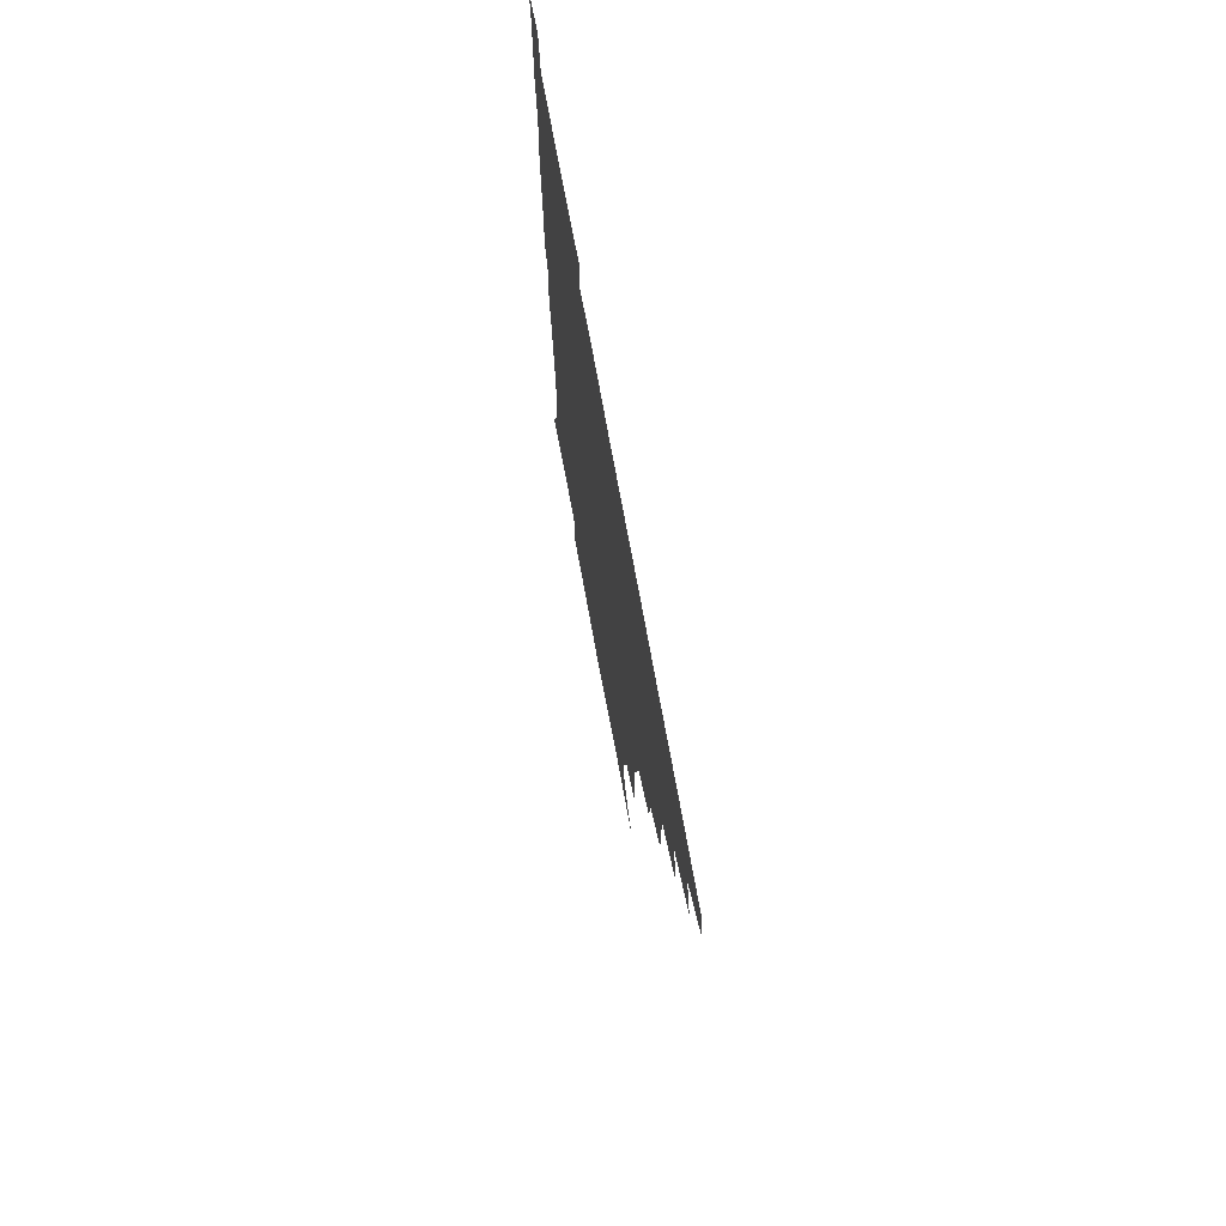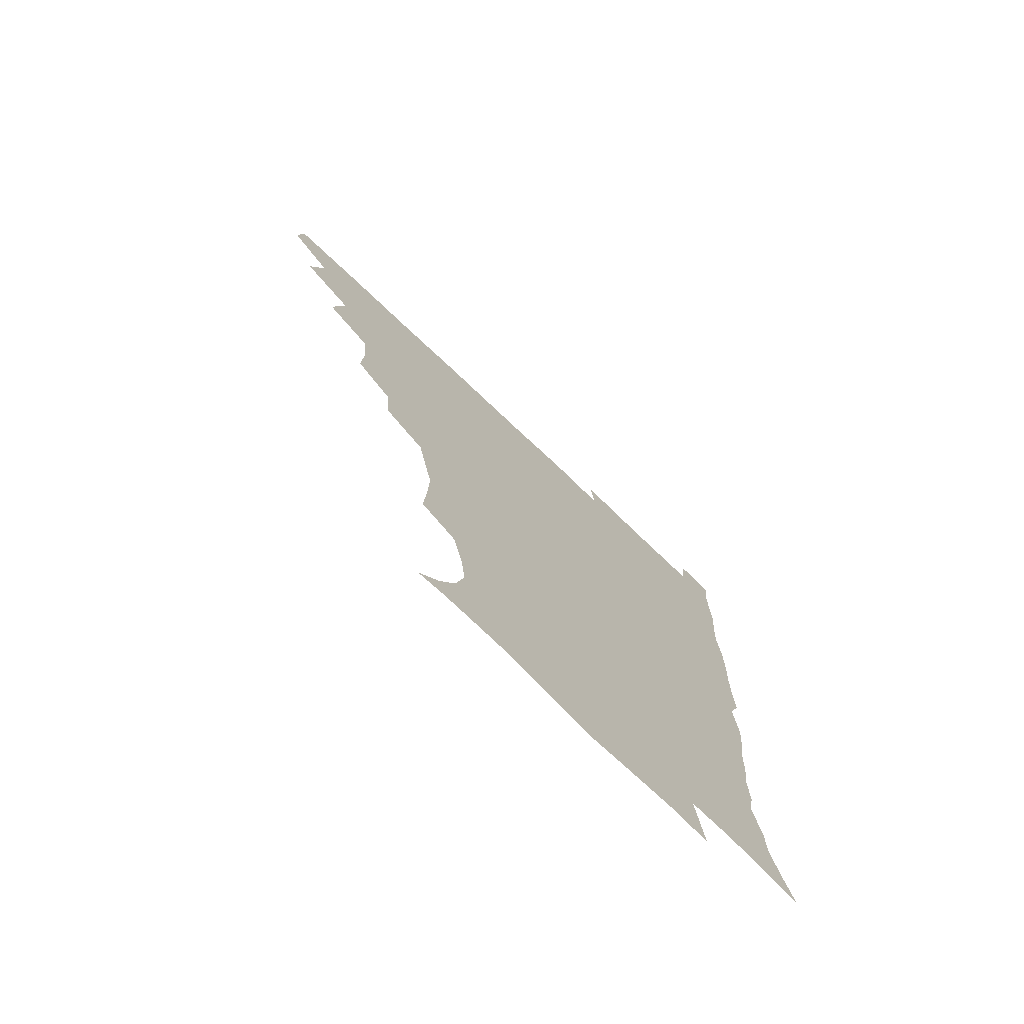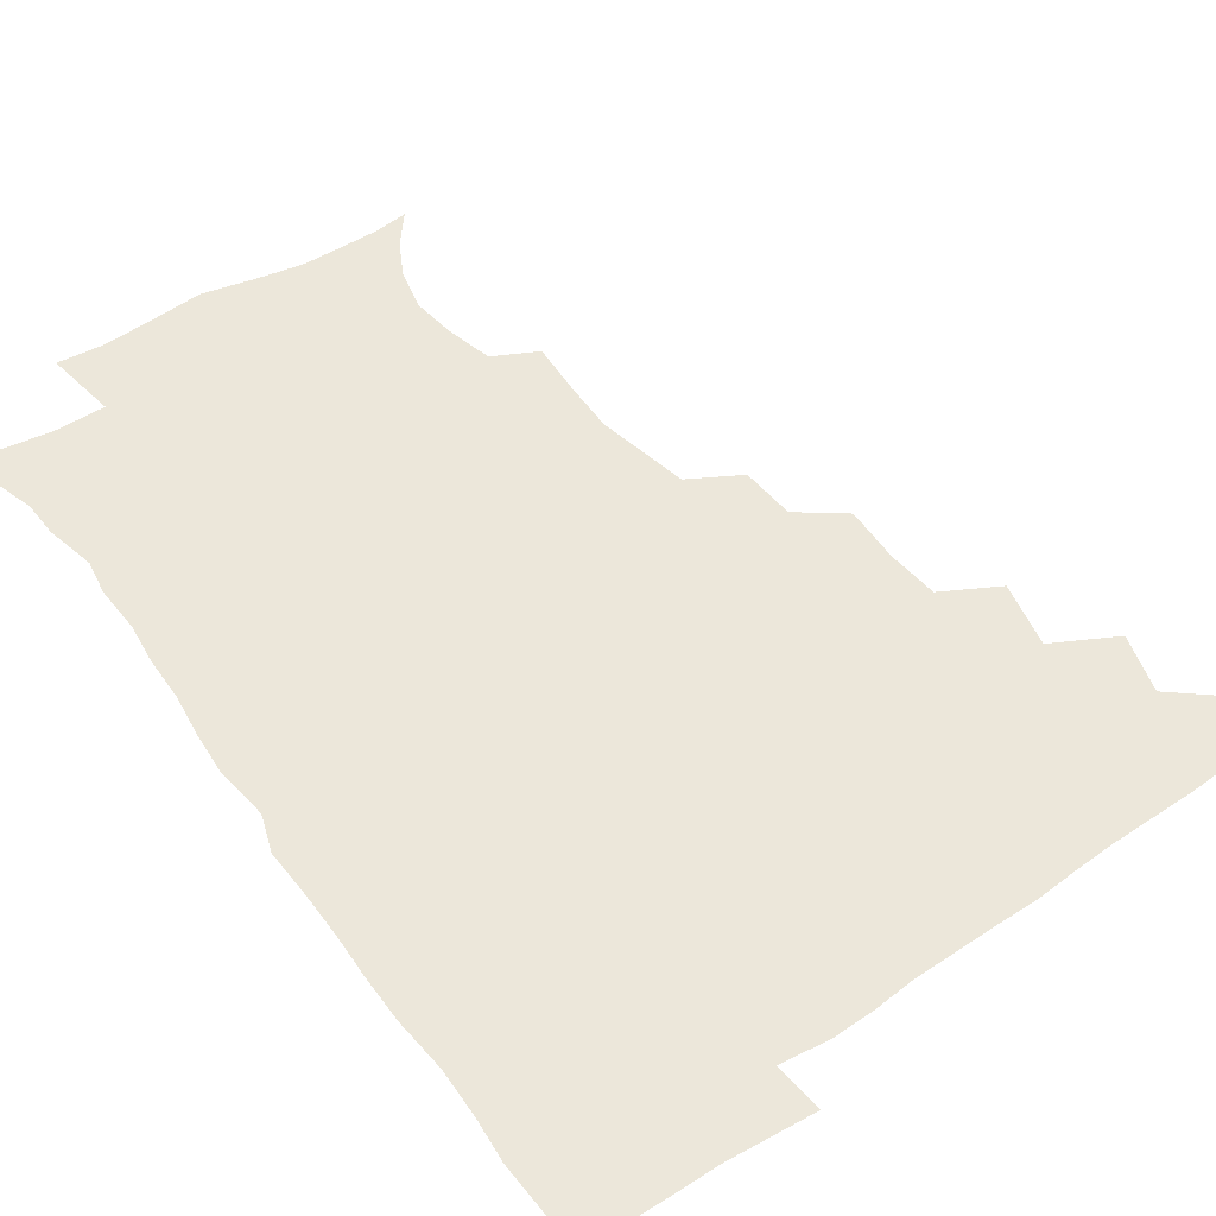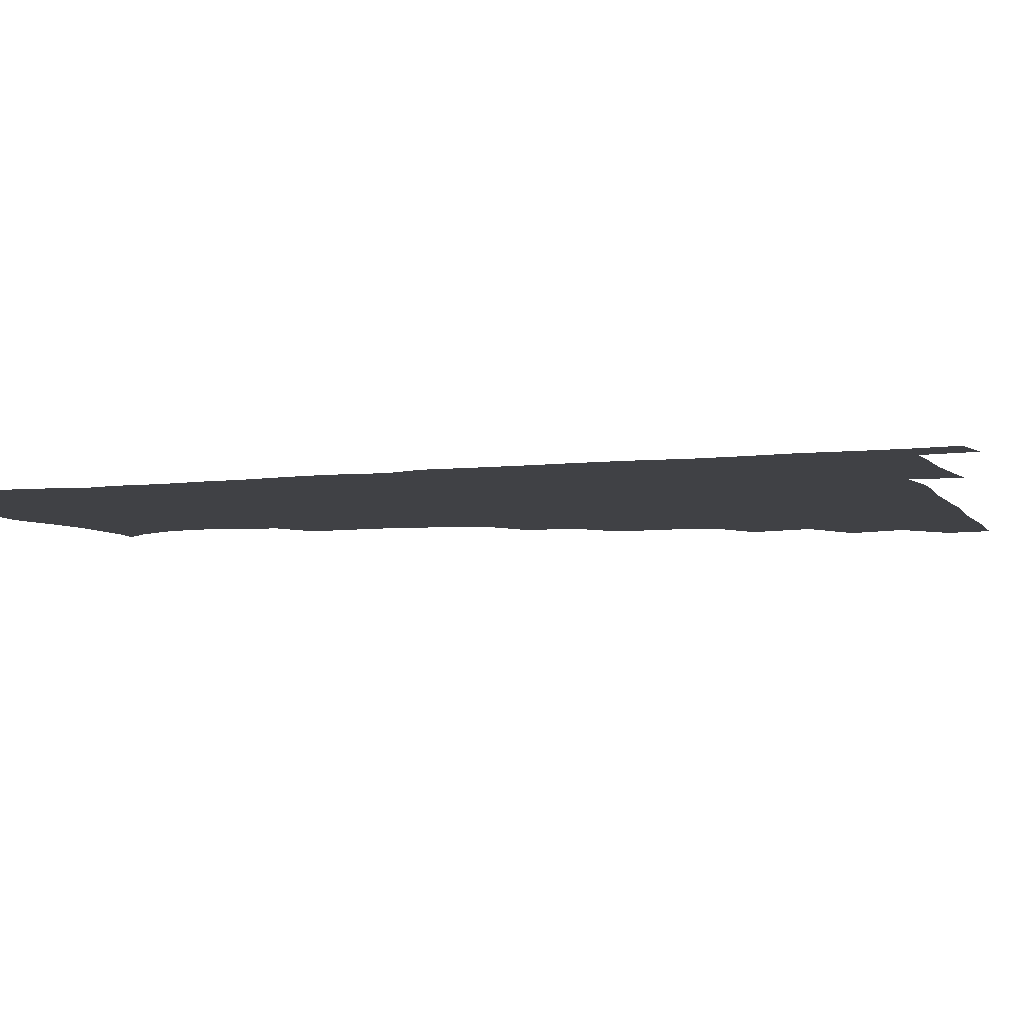
<metadata>
{"format":"obj","ext":"obj","renderer":"f3d","projection":"perspective","resolution":1024,"background":"white","views":[{"elev":73.8,"azim":-100.4,"up":"+Y"},{"elev":-74.6,"azim":-43.5,"up":"+Y"},{"elev":52.9,"azim":144.4,"up":"+Z"},{"elev":-5.9,"azim":109.4,"up":"+Z"}]}
</metadata>
<code>
v 464.7 479.1 0
v 466.7 494.8 0
v 476.3 443.8 0
v 482.2 464.2 0
v 482.9 479.8 0
v 481.9 495.3 0
v 492.5 409.4 0
v 497.7 432.1 0
v 497.2 448.8 0
v 499 465.6 0
v 497.8 480.5 0
v 496.8 496 0
v 512.4 361.2 0
v 513.3 380.7 0
v 511.6 398.6 0
v 515 420.4 0
v 513.4 434.8 0
v 513.8 451 0
v 513.5 465.9 0
v 512.8 480.7 0
v 511.9 496 0
v 529.2 330.2 0
v 528.1 349.2 0
v 529.2 370.3 0
v 529.5 389.4 0
v 530.1 407.2 0
v 529.3 421.3 0
v 529.4 436.9 0
v 528.9 451.6 0
v 528.3 466.2 0
v 527.5 481.1 0
v 526.9 496 0
v 551.4 251.8 0
v 552.6 270.2 0
v 553.1 288.2 0
v 550.2 302.5 0
v 546.7 320 0
v 545.7 340.7 0
v 544.8 358.1 0
v 543.7 373.7 0
v 542.9 388.8 0
v 543.8 406.6 0
v 544.7 423.1 0
v 544.6 437.9 0
v 543.9 452.1 0
v 543 466.6 0
v 542.2 481.5 0
v 541.5 496.6 0
v 553.5 175.5 0
v 562.1 185.8 0
v 568.7 197.7 0
v 572.2 212.3 0
v 570.5 227.2 0
v 566.5 243.8 0
v 566.8 264.6 0
v 566 280.7 0
v 564.6 295.8 0
v 562.7 311.9 0
v 560.9 328.2 0
v 560.4 346.1 0
v 559.4 361.8 0
v 559.9 378.8 0
v 559.6 394.1 0
v 559.6 409.4 0
v 559.5 424.1 0
v 559.1 438.1 0
v 559.3 452.3 0
v 558.2 466.5 0
v 557 481.7 0
v 555.9 497.5 0
v 565 176.6 0
v 574.7 189.1 0
v 581.2 205.4 0
v 582.2 220.2 0
v 581.2 237.7 0
v 579.3 252.6 0
v 579.5 271.2 0
v 579 287.9 0
v 577.9 302.9 0
v 576.5 318.3 0
v 575.3 333.3 0
v 574.5 349 0
v 574.3 364.9 0
v 574 380 0
v 574.2 395.9 0
v 574.2 410.5 0
v 573.7 424.3 0
v 573.8 438.5 0
v 573.8 452.3 0
v 572.9 466.6 0
v 571.9 481.6 0
v 570.7 497.3 0
v 577.3 176.2 0
v 587.2 190.8 0
v 593.4 210.3 0
v 594.1 227.2 0
v 593.2 243.1 0
v 592.6 258.9 0
v 592.2 274 0
v 591.3 290.1 0
v 590.8 306.4 0
v 589.8 320 0
v 589.2 336.3 0
v 588.5 350.6 0
v 588.5 366.4 0
v 588.2 380.8 0
v 588.2 396.2 0
v 588.3 410.9 0
v 588.3 425.2 0
v 588.1 438.6 0
v 587.8 452.5 0
v 587.6 466.5 0
v 586.9 481.2 0
v 585.5 497.3 0
v 592.5 175.5 0
v 602.9 195.6 0
v 606.1 213.9 0
v 606.3 229.3 0
v 605.5 244.6 0
v 605 259.5 0
v 605 278 0
v 604.5 292.2 0
v 603.7 306.6 0
v 603.5 323.2 0
v 602.9 336.4 0
v 602.3 350.6 0
v 602.2 366.4 0
v 602.3 381.9 0
v 602.3 396.7 0
v 602.7 411.4 0
v 602.3 424.5 0
v 602.3 438.5 0
v 602.5 452.7 0
v 602.2 466.6 0
v 601.8 480.7 0
v 600.2 497.3 0
v 609.3 171.8 0
v 616.8 196.2 0
v 618.6 214.8 0
v 619.1 232.4 0
v 618.3 245.8 0
v 618.1 263.5 0
v 617.9 278.2 0
v 617.5 293.2 0
v 617.3 308.7 0
v 617 323.1 0
v 616.6 337.9 0
v 616.5 352.6 0
v 616.5 368.3 0
v 616.4 382.1 0
v 616.2 395.3 0
v 616.7 412 0
v 616.8 425.1 0
v 617.1 439.2 0
v 616.9 453 0
v 616.4 467.2 0
v 616.2 481.2 0
v 614.6 498.4 0
v 626.9 167.3 0
v 630.8 195.9 0
v 631.5 216.6 0
v 631.8 233.2 0
v 631.9 248.4 0
v 631.5 262 0
v 631.1 277.3 0
v 630.7 292.4 0
v 630.3 308.3 0
v 630.4 324.4 0
v 630.2 338 0
v 630.2 353.3 0
v 630.2 367.8 0
v 630.3 382.7 0
v 630.4 396.9 0
v 630.5 411.4 0
v 630.9 424.5 0
v 631.3 440.1 0
v 631.4 453.3 0
v 631.4 467.2 0
v 630.8 481.9 0
v 629.1 498.6 0
v 645.4 168.1 0
v 645.5 196.5 0
v 645.2 213.6 0
v 644.3 232.6 0
v 644.8 247.8 0
v 644.6 262 0
v 644.1 277.9 0
v 644 292.9 0
v 643.8 307.2 0
v 643.6 323.8 0
v 643.9 337.4 0
v 643.7 353.2 0
v 644.1 367.2 0
v 644 382.6 0
v 644.2 396.7 0
v 644.1 411.5 0
v 645 424.2 0
v 645.2 439.5 0
v 645.6 453.4 0
v 645.8 467.4 0
v 646.1 481.5 0
v 646 496.3 0
v 644.4 513.3 0
v 663.1 168.5 0
v 660.2 194.9 0
v 658.7 214.2 0
v 658.9 227.6 0
v 657.1 247.3 0
v 657.2 262.9 0
v 656.9 278.2 0
v 656.8 293.7 0
v 657.2 306.6 0
v 656.8 323 0
v 657.4 336.7 0
v 658.2 350.4 0
v 657.8 366.5 0
v 657.7 381.8 0
v 658.1 395.8 0
v 658.3 410.3 0
v 659 424.3 0
v 659.1 440 0
v 659.7 453.4 0
v 660.2 467.3 0
v 660.7 481.4 0
v 660.6 495.9 0
v 659.3 512 0
v 679.1 166.5 0
v 675.6 191.6 0
v 672.8 211.2 0
v 671.7 228.1 0
v 670 245.6 0
v 669.5 262.1 0
v 669.3 278.4 0
v 669.5 292.8 0
v 670.1 306.7 0
v 669.9 322 0
v 671.3 334.8 0
v 671.4 350 0
v 671.6 364.8 0
v 671.4 380.6 0
v 671.7 395.1 0
v 671.4 410.8 0
v 673 423.8 0
v 673.1 438.9 0
v 673.9 453.1 0
v 674.5 467.1 0
v 675.1 481.4 0
v 675.4 495.4 0
v 674.9 510.5 0
v 693.4 191 0
v 687.3 209.4 0
v 684.2 227.6 0
v 683.7 241.9 0
v 683.3 257.1 0
v 683.2 272.6 0
v 682.9 288.5 0
v 683 303.9 0
v 684.2 317.6 0
v 685.4 331.3 0
v 685 347.4 0
v 685.2 362.8 0
v 685.9 377.4 0
v 686.2 392.5 0
v 687.2 406.8 0
v 687 422.4 0
v 687.8 436.9 0
v 687.8 452.8 0
v 688.6 467.1 0
v 689.2 481.3 0
v 689.8 495.6 0
v 689.8 510.3 0
v 709.4 188.1 0
v 702.2 205.7 0
v 699.6 220.5 0
v 696.8 237.6 0
v 696.4 251.8 0
v 696.5 267 0
v 697 281.6 0
v 696.9 297.8 0
v 698.2 311.9 0
v 699.3 326.5 0
v 698.9 343 0
v 699 358.7 0
v 700.6 372.9 0
v 701.8 387.3 0
v 701.8 403.1 0
v 700.7 420.3 0
v 702.2 434.4 0
v 703 449.8 0
v 703.1 465.7 0
v 703.8 480.6 0
v 704.4 495.3 0
v 704.8 509.8 0
v 706.6 527.6 0
v 722.9 185.4 0
v 718.2 199 0
v 714.1 213.4 0
v 713.9 225.5 0
v 710.2 243 0
v 712.4 255 0
v 711.8 270.9 0
v 713.5 285.1 0
v 714 300.9 0
v 716 315.2 0
v 717.2 330.4 0
v 715.1 349.3 0
v 719.7 362.1 0
v 719.2 378.5 0
v 719.2 394.6 0
v 719.9 410.6 0
v 720 426.8 0
v 718.5 445.6 0
v 719 462.2 0
v 720.5 477.9 0
v 719.9 494.5 0
v 720 509.9 0
v 721.5 525 0
f 4 5 1
f 1 5 2
f 5 6 2
f 8 9 3
f 3 9 4
f 9 10 4
f 4 10 5
f 10 11 5
f 5 11 6
f 11 12 6
f 15 16 7
f 7 16 8
f 16 17 8
f 8 17 9
f 17 18 9
f 9 18 10
f 18 19 10
f 10 19 11
f 19 20 11
f 11 20 12
f 20 21 12
f 23 24 13
f 13 24 14
f 24 25 14
f 14 25 15
f 25 26 15
f 15 26 16
f 26 27 16
f 16 27 17
f 27 28 17
f 17 28 18
f 28 29 18
f 18 29 19
f 29 30 19
f 19 30 20
f 30 31 20
f 20 31 21
f 31 32 21
f 37 38 22
f 22 38 23
f 38 39 23
f 23 39 24
f 39 40 24
f 24 40 25
f 40 41 25
f 25 41 26
f 41 42 26
f 26 42 27
f 42 43 27
f 27 43 28
f 43 44 28
f 28 44 29
f 44 45 29
f 29 45 30
f 45 46 30
f 30 46 31
f 46 47 31
f 31 47 32
f 47 48 32
f 54 55 33
f 33 55 34
f 55 56 34
f 34 56 35
f 56 57 35
f 35 57 36
f 57 58 36
f 36 58 37
f 58 59 37
f 37 59 38
f 59 60 38
f 38 60 39
f 60 61 39
f 39 61 40
f 61 62 40
f 40 62 41
f 62 63 41
f 41 63 42
f 63 64 42
f 42 64 43
f 64 65 43
f 43 65 44
f 65 66 44
f 44 66 45
f 66 67 45
f 45 67 46
f 67 68 46
f 46 68 47
f 68 69 47
f 47 69 48
f 69 70 48
f 49 71 50
f 71 72 50
f 50 72 51
f 72 73 51
f 51 73 52
f 73 74 52
f 52 74 53
f 74 75 53
f 53 75 54
f 75 76 54
f 54 76 55
f 76 77 55
f 55 77 56
f 77 78 56
f 56 78 57
f 78 79 57
f 57 79 58
f 79 80 58
f 58 80 59
f 80 81 59
f 59 81 60
f 81 82 60
f 60 82 61
f 82 83 61
f 61 83 62
f 83 84 62
f 62 84 63
f 84 85 63
f 63 85 64
f 85 86 64
f 64 86 65
f 86 87 65
f 65 87 66
f 87 88 66
f 66 88 67
f 88 89 67
f 67 89 68
f 89 90 68
f 68 90 69
f 90 91 69
f 69 91 70
f 91 92 70
f 71 93 72
f 93 94 72
f 72 94 73
f 94 95 73
f 73 95 74
f 95 96 74
f 74 96 75
f 96 97 75
f 75 97 76
f 97 98 76
f 76 98 77
f 98 99 77
f 77 99 78
f 99 100 78
f 78 100 79
f 100 101 79
f 79 101 80
f 101 102 80
f 80 102 81
f 102 103 81
f 81 103 82
f 103 104 82
f 82 104 83
f 104 105 83
f 83 105 84
f 105 106 84
f 84 106 85
f 106 107 85
f 85 107 86
f 107 108 86
f 86 108 87
f 108 109 87
f 87 109 88
f 109 110 88
f 88 110 89
f 110 111 89
f 89 111 90
f 111 112 90
f 90 112 91
f 112 113 91
f 91 113 92
f 113 114 92
f 93 115 94
f 115 116 94
f 94 116 95
f 116 117 95
f 95 117 96
f 117 118 96
f 96 118 97
f 118 119 97
f 97 119 98
f 119 120 98
f 98 120 99
f 120 121 99
f 99 121 100
f 121 122 100
f 100 122 101
f 122 123 101
f 101 123 102
f 123 124 102
f 102 124 103
f 124 125 103
f 103 125 104
f 125 126 104
f 104 126 105
f 126 127 105
f 105 127 106
f 127 128 106
f 106 128 107
f 128 129 107
f 107 129 108
f 129 130 108
f 108 130 109
f 130 131 109
f 109 131 110
f 131 132 110
f 110 132 111
f 132 133 111
f 111 133 112
f 133 134 112
f 112 134 113
f 134 135 113
f 113 135 114
f 135 136 114
f 115 137 116
f 137 138 116
f 116 138 117
f 138 139 117
f 117 139 118
f 139 140 118
f 118 140 119
f 140 141 119
f 119 141 120
f 141 142 120
f 120 142 121
f 142 143 121
f 121 143 122
f 143 144 122
f 122 144 123
f 144 145 123
f 123 145 124
f 145 146 124
f 124 146 125
f 146 147 125
f 125 147 126
f 147 148 126
f 126 148 127
f 148 149 127
f 127 149 128
f 149 150 128
f 128 150 129
f 150 151 129
f 129 151 130
f 151 152 130
f 130 152 131
f 152 153 131
f 131 153 132
f 153 154 132
f 132 154 133
f 154 155 133
f 133 155 134
f 155 156 134
f 134 156 135
f 156 157 135
f 135 157 136
f 157 158 136
f 137 159 138
f 159 160 138
f 138 160 139
f 160 161 139
f 139 161 140
f 161 162 140
f 140 162 141
f 162 163 141
f 141 163 142
f 163 164 142
f 142 164 143
f 164 165 143
f 143 165 144
f 165 166 144
f 144 166 145
f 166 167 145
f 145 167 146
f 167 168 146
f 146 168 147
f 168 169 147
f 147 169 148
f 169 170 148
f 148 170 149
f 170 171 149
f 149 171 150
f 171 172 150
f 150 172 151
f 172 173 151
f 151 173 152
f 173 174 152
f 152 174 153
f 174 175 153
f 153 175 154
f 175 176 154
f 154 176 155
f 176 177 155
f 155 177 156
f 177 178 156
f 156 178 157
f 178 179 157
f 157 179 158
f 179 180 158
f 159 181 160
f 181 182 160
f 160 182 161
f 182 183 161
f 161 183 162
f 183 184 162
f 162 184 163
f 184 185 163
f 163 185 164
f 185 186 164
f 164 186 165
f 186 187 165
f 165 187 166
f 187 188 166
f 166 188 167
f 188 189 167
f 167 189 168
f 189 190 168
f 168 190 169
f 190 191 169
f 169 191 170
f 191 192 170
f 170 192 171
f 192 193 171
f 171 193 172
f 193 194 172
f 172 194 173
f 194 195 173
f 173 195 174
f 195 196 174
f 174 196 175
f 196 197 175
f 175 197 176
f 197 198 176
f 176 198 177
f 198 199 177
f 177 199 178
f 199 200 178
f 178 200 179
f 200 201 179
f 179 201 180
f 201 202 180
f 181 204 182
f 204 205 182
f 182 205 183
f 205 206 183
f 183 206 184
f 206 207 184
f 184 207 185
f 207 208 185
f 185 208 186
f 208 209 186
f 186 209 187
f 209 210 187
f 187 210 188
f 210 211 188
f 188 211 189
f 211 212 189
f 189 212 190
f 212 213 190
f 190 213 191
f 213 214 191
f 191 214 192
f 214 215 192
f 192 215 193
f 215 216 193
f 193 216 194
f 216 217 194
f 194 217 195
f 217 218 195
f 195 218 196
f 218 219 196
f 196 219 197
f 219 220 197
f 197 220 198
f 220 221 198
f 198 221 199
f 221 222 199
f 199 222 200
f 222 223 200
f 200 223 201
f 223 224 201
f 201 224 202
f 224 225 202
f 202 225 203
f 225 226 203
f 204 227 205
f 227 228 205
f 205 228 206
f 228 229 206
f 206 229 207
f 229 230 207
f 207 230 208
f 230 231 208
f 208 231 209
f 231 232 209
f 209 232 210
f 232 233 210
f 210 233 211
f 233 234 211
f 211 234 212
f 234 235 212
f 212 235 213
f 235 236 213
f 213 236 214
f 236 237 214
f 214 237 215
f 237 238 215
f 215 238 216
f 238 239 216
f 216 239 217
f 239 240 217
f 217 240 218
f 240 241 218
f 218 241 219
f 241 242 219
f 219 242 220
f 242 243 220
f 220 243 221
f 243 244 221
f 221 244 222
f 244 245 222
f 222 245 223
f 245 246 223
f 223 246 224
f 246 247 224
f 224 247 225
f 247 248 225
f 225 248 226
f 248 249 226
f 228 250 229
f 250 251 229
f 229 251 230
f 251 252 230
f 230 252 231
f 252 253 231
f 231 253 232
f 253 254 232
f 232 254 233
f 254 255 233
f 233 255 234
f 255 256 234
f 234 256 235
f 256 257 235
f 235 257 236
f 257 258 236
f 236 258 237
f 258 259 237
f 237 259 238
f 259 260 238
f 238 260 239
f 260 261 239
f 239 261 240
f 261 262 240
f 240 262 241
f 262 263 241
f 241 263 242
f 263 264 242
f 242 264 243
f 264 265 243
f 243 265 244
f 265 266 244
f 244 266 245
f 266 267 245
f 245 267 246
f 267 268 246
f 246 268 247
f 268 269 247
f 247 269 248
f 269 270 248
f 248 270 249
f 270 271 249
f 250 272 251
f 272 273 251
f 251 273 252
f 273 274 252
f 252 274 253
f 274 275 253
f 253 275 254
f 275 276 254
f 254 276 255
f 276 277 255
f 255 277 256
f 277 278 256
f 256 278 257
f 278 279 257
f 257 279 258
f 279 280 258
f 258 280 259
f 280 281 259
f 259 281 260
f 281 282 260
f 260 282 261
f 282 283 261
f 261 283 262
f 283 284 262
f 262 284 263
f 284 285 263
f 263 285 264
f 285 286 264
f 264 286 265
f 286 287 265
f 265 287 266
f 287 288 266
f 266 288 267
f 288 289 267
f 267 289 268
f 289 290 268
f 268 290 269
f 290 291 269
f 269 291 270
f 291 292 270
f 270 292 271
f 292 293 271
f 272 295 273
f 295 296 273
f 273 296 274
f 296 297 274
f 274 297 275
f 297 298 275
f 275 298 276
f 298 299 276
f 276 299 277
f 299 300 277
f 277 300 278
f 300 301 278
f 278 301 279
f 301 302 279
f 279 302 280
f 302 303 280
f 280 303 281
f 303 304 281
f 281 304 282
f 304 305 282
f 282 305 283
f 305 306 283
f 283 306 284
f 306 307 284
f 284 307 285
f 307 308 285
f 285 308 286
f 308 309 286
f 286 309 287
f 309 310 287
f 287 310 288
f 310 311 288
f 288 311 289
f 311 312 289
f 289 312 290
f 312 313 290
f 290 313 291
f 313 314 291
f 291 314 292
f 314 315 292
f 292 315 293
f 315 316 293
f 293 316 294
f 316 317 294

</code>
